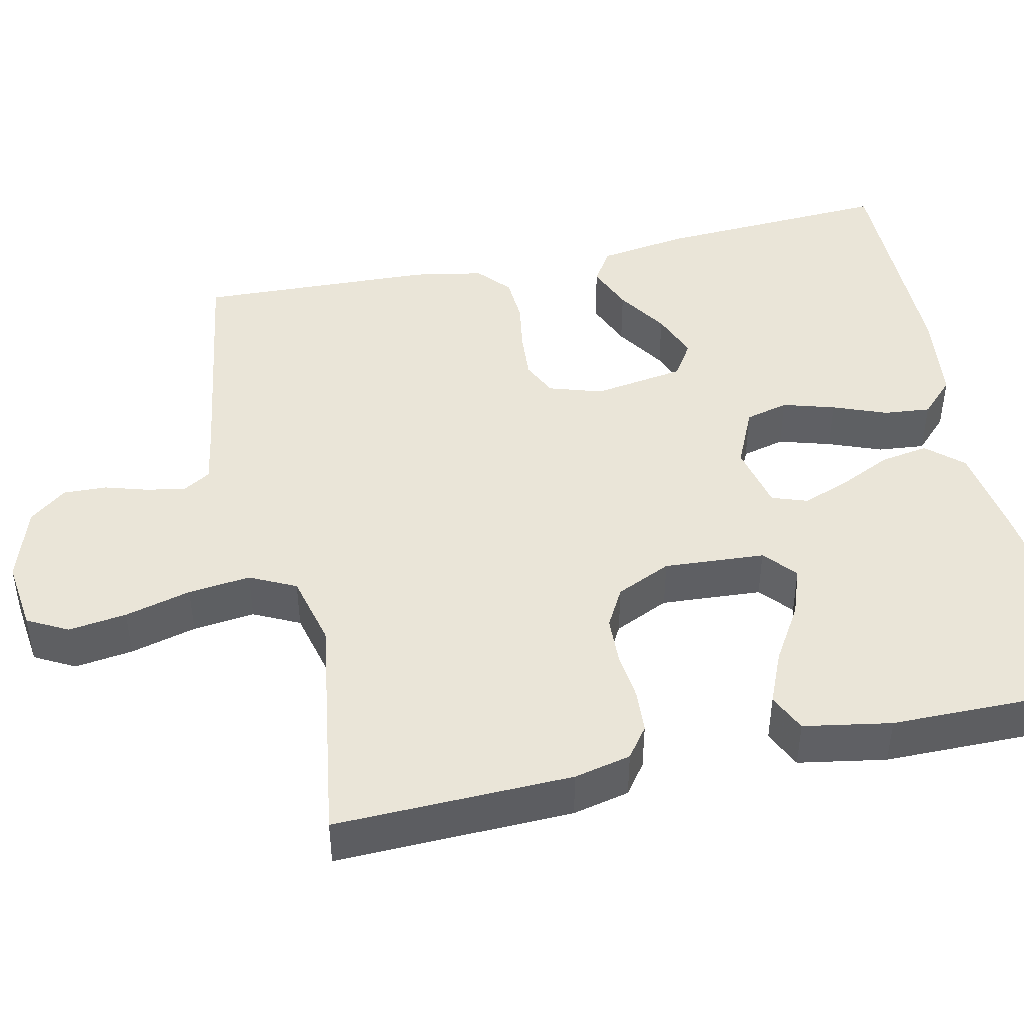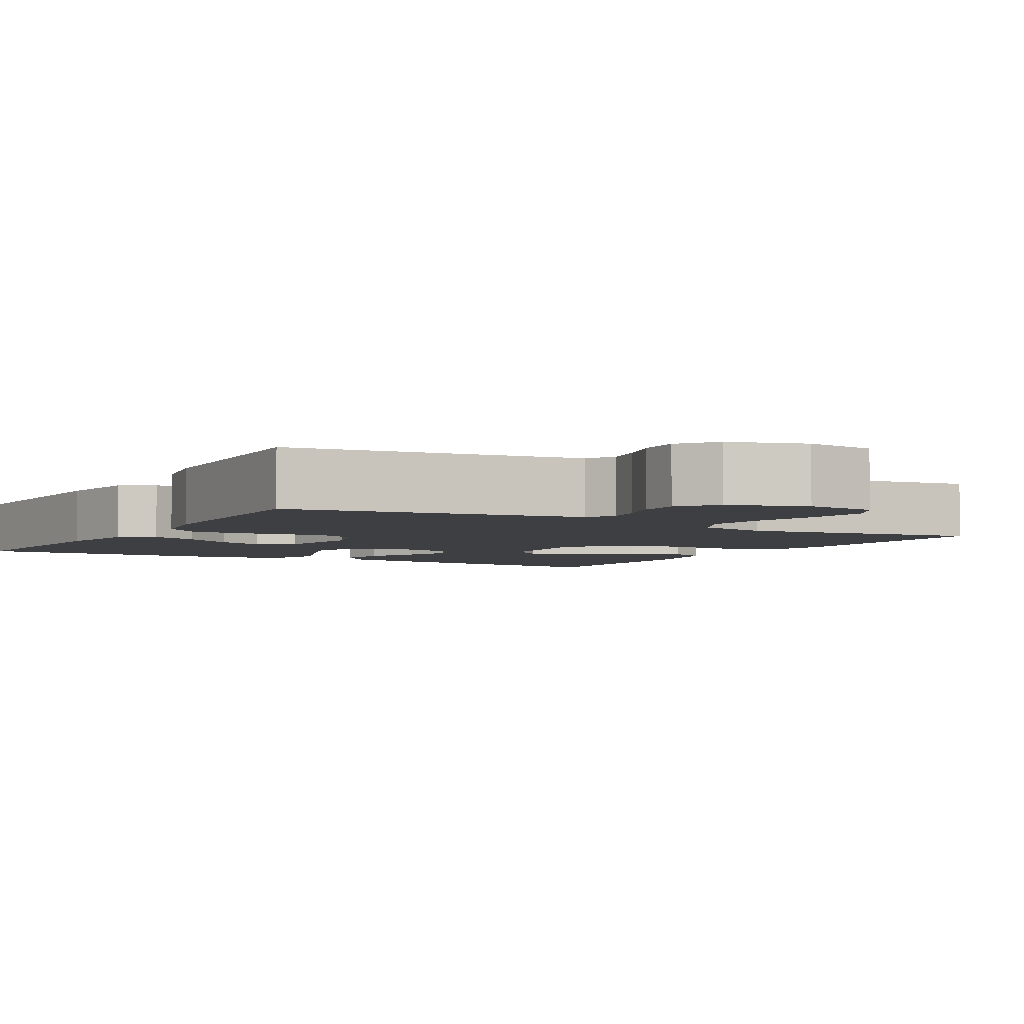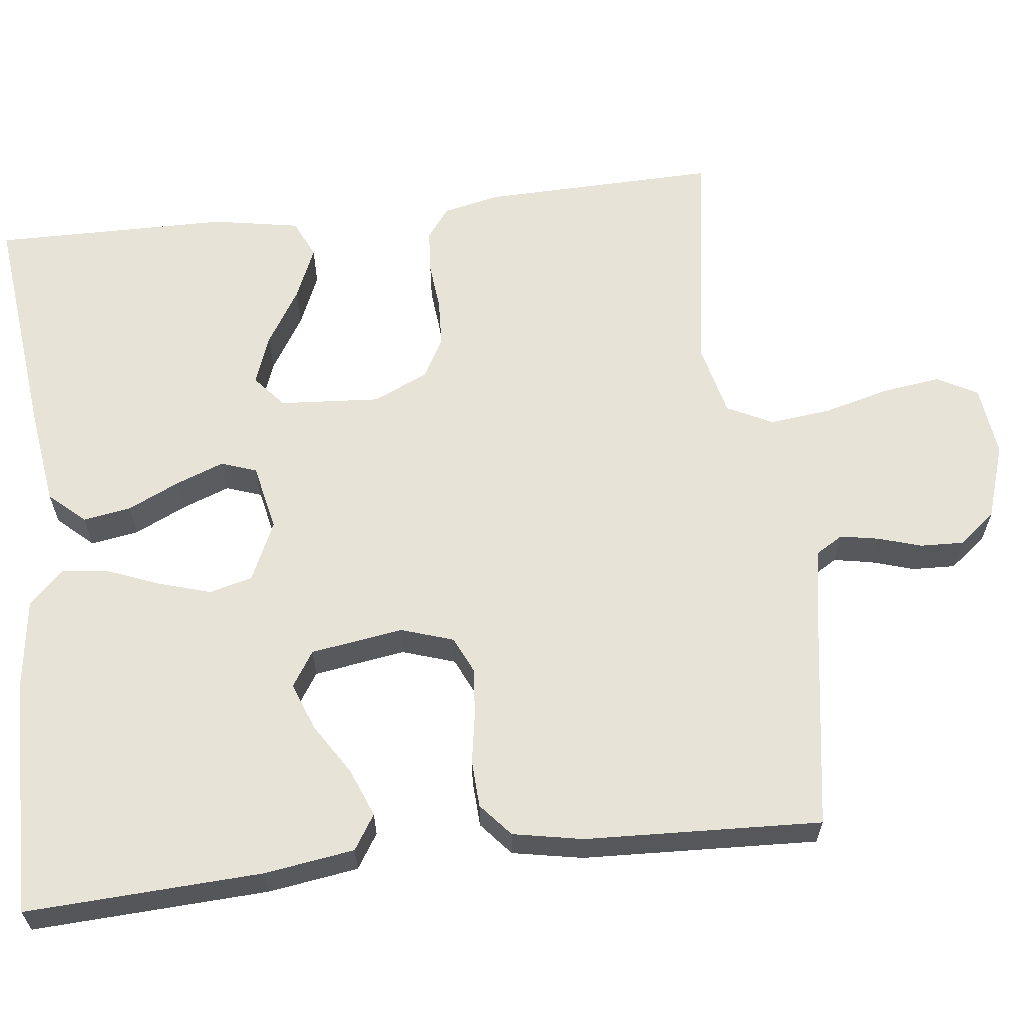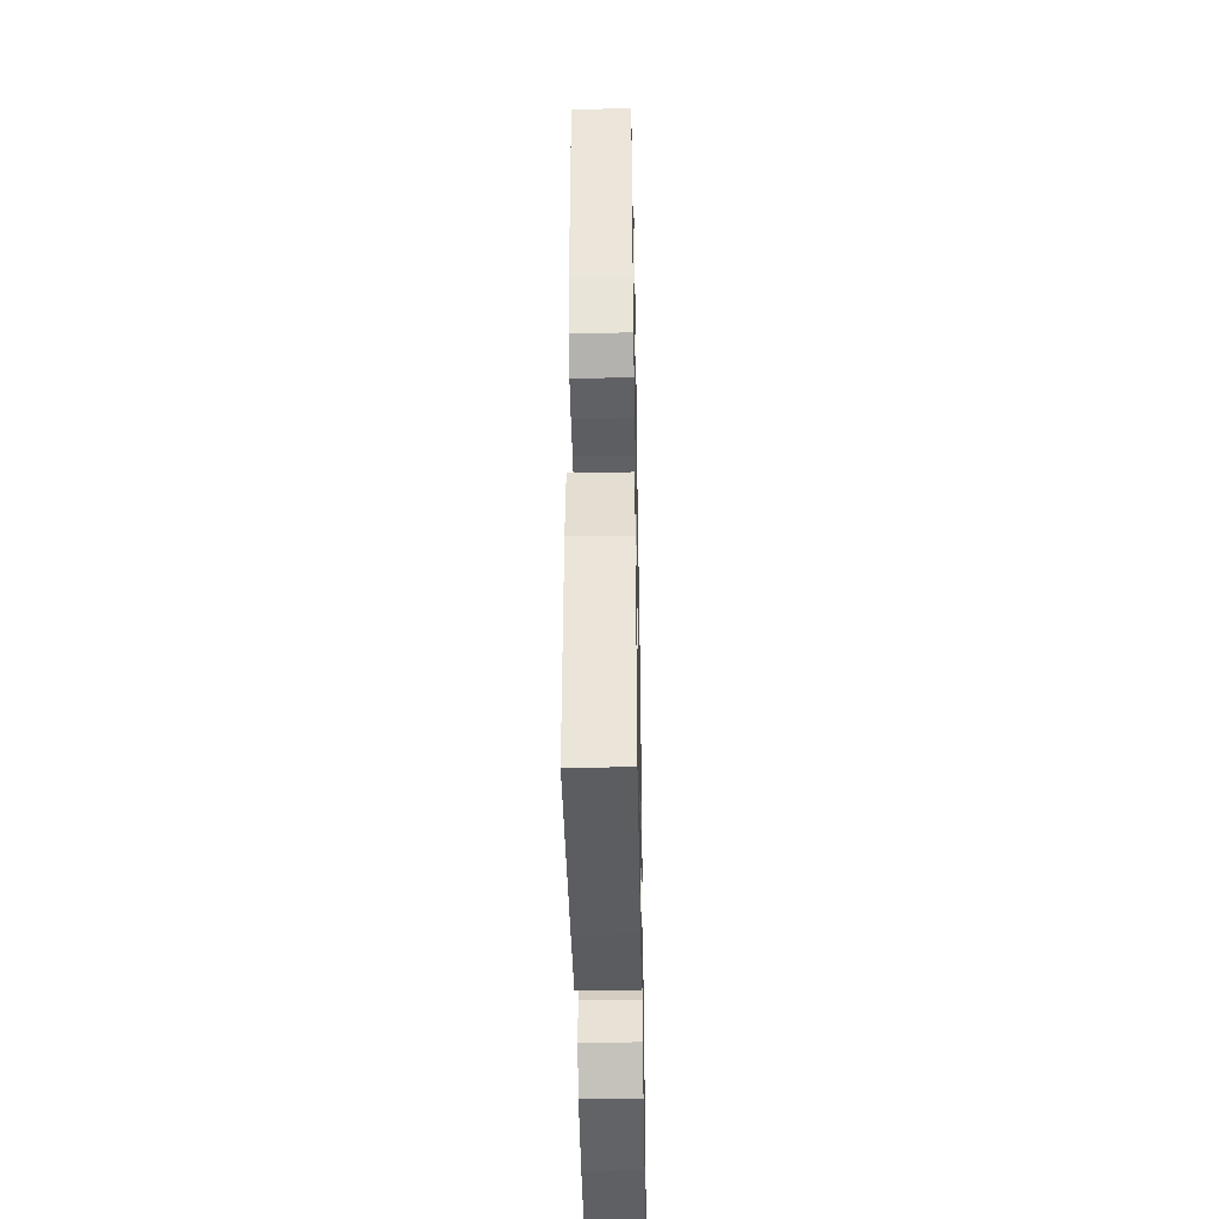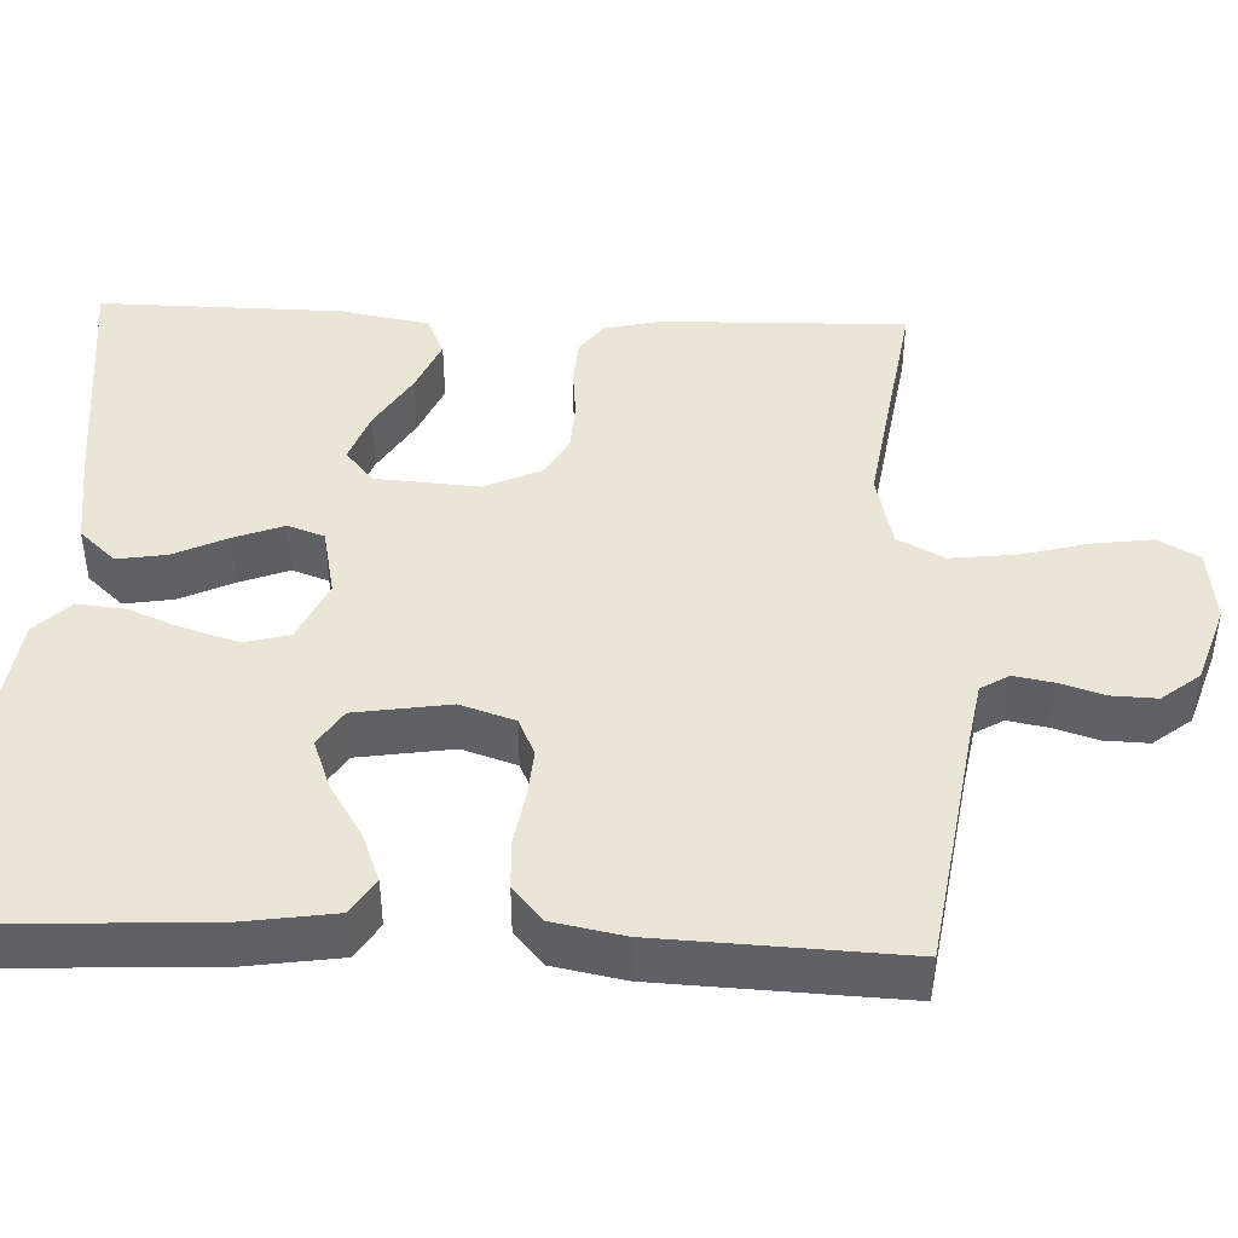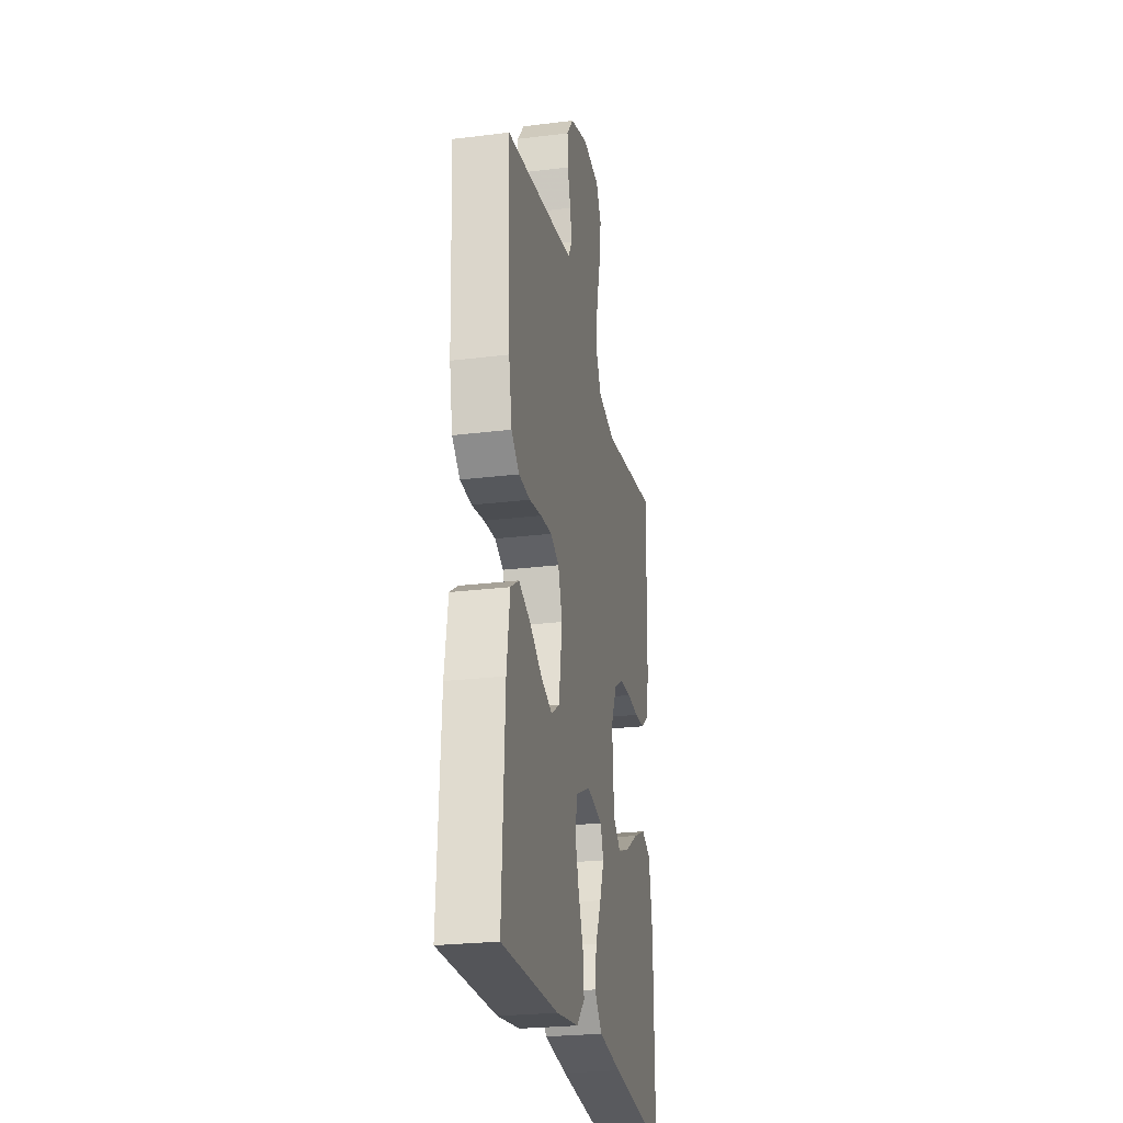
<metadata>
{"format":"obj","ext":"obj","renderer":"f3d","projection":"perspective","resolution":1024,"background":"white","views":[{"elev":44.5,"azim":77.3,"up":"+Y"},{"elev":-4.1,"azim":-30.0,"up":"+Y"},{"elev":62.3,"azim":-96.7,"up":"+Y"},{"elev":-43.2,"azim":91.1,"up":"+Z"},{"elev":44.2,"azim":-87.6,"up":"+Y"},{"elev":-25.4,"azim":-78.8,"up":"+Z"}]}
</metadata>
<code>
v 0.5 0.07 -0.5
v 0.2 0.07 -0.467
v 0.078 0.07 -0.45
v 0.037 0.07 -0.405
v 0.047 0.07 -0.344
v 0.078 0.07 -0.278
v 0.101 0.07 -0.217
v 0.085 0.07 -0.172
v 0 0.07 -0.154
v -0.076 0.07 -0.189
v -0.09 0.07 -0.244
v -0.07 0.07 -0.31
v -0.043 0.07 -0.378
v -0.037 0.07 -0.437
v -0.08 0.07 -0.48
v -0.2 0.07 -0.496
v -0.5 0.07 -0.5
v -0.485 0.07 -0.2
v -0.468 0.07 -0.086
v -0.424 0.07 -0.058
v -0.363 0.07 -0.082
v -0.298 0.07 -0.123
v -0.237 0.07 -0.146
v -0.192 0.07 -0.117
v -0.174 0.07 0
v -0.196 0.07 0.067
v -0.242 0.07 0.088
v -0.303 0.07 0.083
v -0.368 0.07 0.072
v -0.428 0.07 0.075
v -0.47 0.07 0.111
v -0.487 0.07 0.2
v -0.5 0.07 0.5
v -0.2 0.07 0.547
v -0.127 0.07 0.56
v -0.106 0.07 0.595
v -0.115 0.07 0.644
v -0.132 0.07 0.699
v -0.134 0.07 0.754
v -0.097 0.07 0.801
v 0 0.07 0.833
v 0.091 0.07 0.822
v 0.119 0.07 0.771
v 0.109 0.07 0.697
v 0.087 0.07 0.613
v 0.078 0.07 0.534
v 0.107 0.07 0.476
v 0.2 0.07 0.454
v 0.5 0.07 0.5
v 0.493 0.07 0.2
v 0.477 0.07 0.128
v 0.438 0.07 0.099
v 0.382 0.07 0.095
v 0.32 0.07 0.101
v 0.259 0.07 0.098
v 0.209 0.07 0.07
v 0.177 0.07 0
v 0.186 0.07 -0.128
v 0.227 0.07 -0.163
v 0.29 0.07 -0.14
v 0.361 0.07 -0.096
v 0.428 0.07 -0.067
v 0.477 0.07 -0.089
v 0.497 0.07 -0.2
v 0.5 0 -0.5
v 0.2 0 -0.467
v 0.078 0 -0.45
v 0.037 0 -0.405
v 0.047 0 -0.344
v 0.078 0 -0.278
v 0.101 0 -0.217
v 0.085 0 -0.172
v 0 0 -0.154
v -0.076 0 -0.189
v -0.09 0 -0.244
v -0.07 0 -0.31
v -0.043 0 -0.378
v -0.037 0 -0.437
v -0.08 0 -0.48
v -0.2 0 -0.496
v -0.5 0 -0.5
v -0.485 0 -0.2
v -0.468 0 -0.086
v -0.424 0 -0.058
v -0.363 0 -0.082
v -0.298 0 -0.123
v -0.237 0 -0.146
v -0.192 0 -0.117
v -0.174 0 0
v -0.196 0 0.067
v -0.242 0 0.088
v -0.303 0 0.083
v -0.368 0 0.072
v -0.428 0 0.075
v -0.47 0 0.111
v -0.487 0 0.2
v -0.5 0 0.5
v -0.2 0 0.547
v -0.127 0 0.56
v -0.106 0 0.595
v -0.115 0 0.644
v -0.132 0 0.699
v -0.134 0 0.754
v -0.097 0 0.801
v 0 0 0.833
v 0.091 0 0.822
v 0.119 0 0.771
v 0.109 0 0.697
v 0.087 0 0.613
v 0.078 0 0.534
v 0.107 0 0.476
v 0.2 0 0.454
v 0.5 0 0.5
v 0.493 0 0.2
v 0.477 0 0.128
v 0.438 0 0.099
v 0.382 0 0.095
v 0.32 0 0.101
v 0.259 0 0.098
v 0.209 0 0.07
v 0.177 0 0
v 0.186 0 -0.128
v 0.227 0 -0.163
v 0.29 0 -0.14
v 0.361 0 -0.096
v 0.428 0 -0.067
v 0.477 0 -0.089
v 0.497 0 -0.2
f 4 5 6
f 3 4 6
f 2 3 6
f 1 2 6
f 64 1 6
f 63 64 6
f 62 63 6
f 61 62 6
f 60 61 6
f 59 60 6 7
f 58 59 7 8
f 57 58 8 9
f 56 57 9 10
f 52 53 54
f 51 52 54
f 50 51 54
f 49 50 54
f 48 49 54
f 47 48 54 55
f 46 47 55 56
f 43 44 45
f 42 43 45
f 41 42 45
f 40 41 45
f 39 40 45
f 38 39 45
f 37 38 45
f 36 37 45 46
f 46 56 10
f 36 46 10
f 35 36 10
f 32 33 34
f 31 32 34
f 30 31 34
f 29 30 34
f 28 29 34
f 27 28 34 35
f 20 21 22
f 19 20 22
f 18 19 22
f 17 18 22
f 16 17 22
f 15 16 22
f 14 15 22
f 13 14 22
f 12 13 22
f 11 12 22 23
f 10 11 23 24
f 26 27 35
f 25 26 35 10
f 10 24 25
f 70 69 68
f 70 68 67
f 70 67 66
f 70 66 65
f 70 65 128
f 70 128 127
f 70 127 126
f 70 126 125
f 70 125 124
f 71 70 124 123
f 72 71 123 122
f 73 72 122 121
f 74 73 121 120
f 118 117 116
f 118 116 115
f 118 115 114
f 118 114 113
f 118 113 112
f 119 118 112 111
f 120 119 111 110
f 109 108 107
f 109 107 106
f 109 106 105
f 109 105 104
f 109 104 103
f 109 103 102
f 109 102 101
f 110 109 101 100
f 74 120 110
f 74 110 100
f 74 100 99
f 98 97 96
f 98 96 95
f 98 95 94
f 98 94 93
f 98 93 92
f 99 98 92 91
f 86 85 84
f 86 84 83
f 86 83 82
f 86 82 81
f 86 81 80
f 86 80 79
f 86 79 78
f 86 78 77
f 86 77 76
f 87 86 76 75
f 88 87 75 74
f 99 91 90
f 74 99 90 89
f 89 88 74
f 1 65 66 2
f 2 66 67 3
f 3 67 68 4
f 4 68 69 5
f 5 69 70 6
f 6 70 71 7
f 7 71 72 8
f 8 72 73 9
f 9 73 74 10
f 10 74 75 11
f 11 75 76 12
f 12 76 77 13
f 13 77 78 14
f 14 78 79 15
f 15 79 80 16
f 16 80 81 17
f 17 81 82 18
f 18 82 83 19
f 19 83 84 20
f 20 84 85 21
f 21 85 86 22
f 22 86 87 23
f 23 87 88 24
f 24 88 89 25
f 25 89 90 26
f 26 90 91 27
f 27 91 92 28
f 28 92 93 29
f 29 93 94 30
f 30 94 95 31
f 31 95 96 32
f 32 96 97 33
f 33 97 98 34
f 34 98 99 35
f 35 99 100 36
f 36 100 101 37
f 37 101 102 38
f 38 102 103 39
f 39 103 104 40
f 40 104 105 41
f 41 105 106 42
f 42 106 107 43
f 43 107 108 44
f 44 108 109 45
f 45 109 110 46
f 46 110 111 47
f 47 111 112 48
f 48 112 113 49
f 49 113 114 50
f 50 114 115 51
f 51 115 116 52
f 52 116 117 53
f 53 117 118 54
f 54 118 119 55
f 55 119 120 56
f 56 120 121 57
f 57 121 122 58
f 58 122 123 59
f 59 123 124 60
f 60 124 125 61
f 61 125 126 62
f 62 126 127 63
f 63 127 128 64
f 64 128 65 1

</code>
